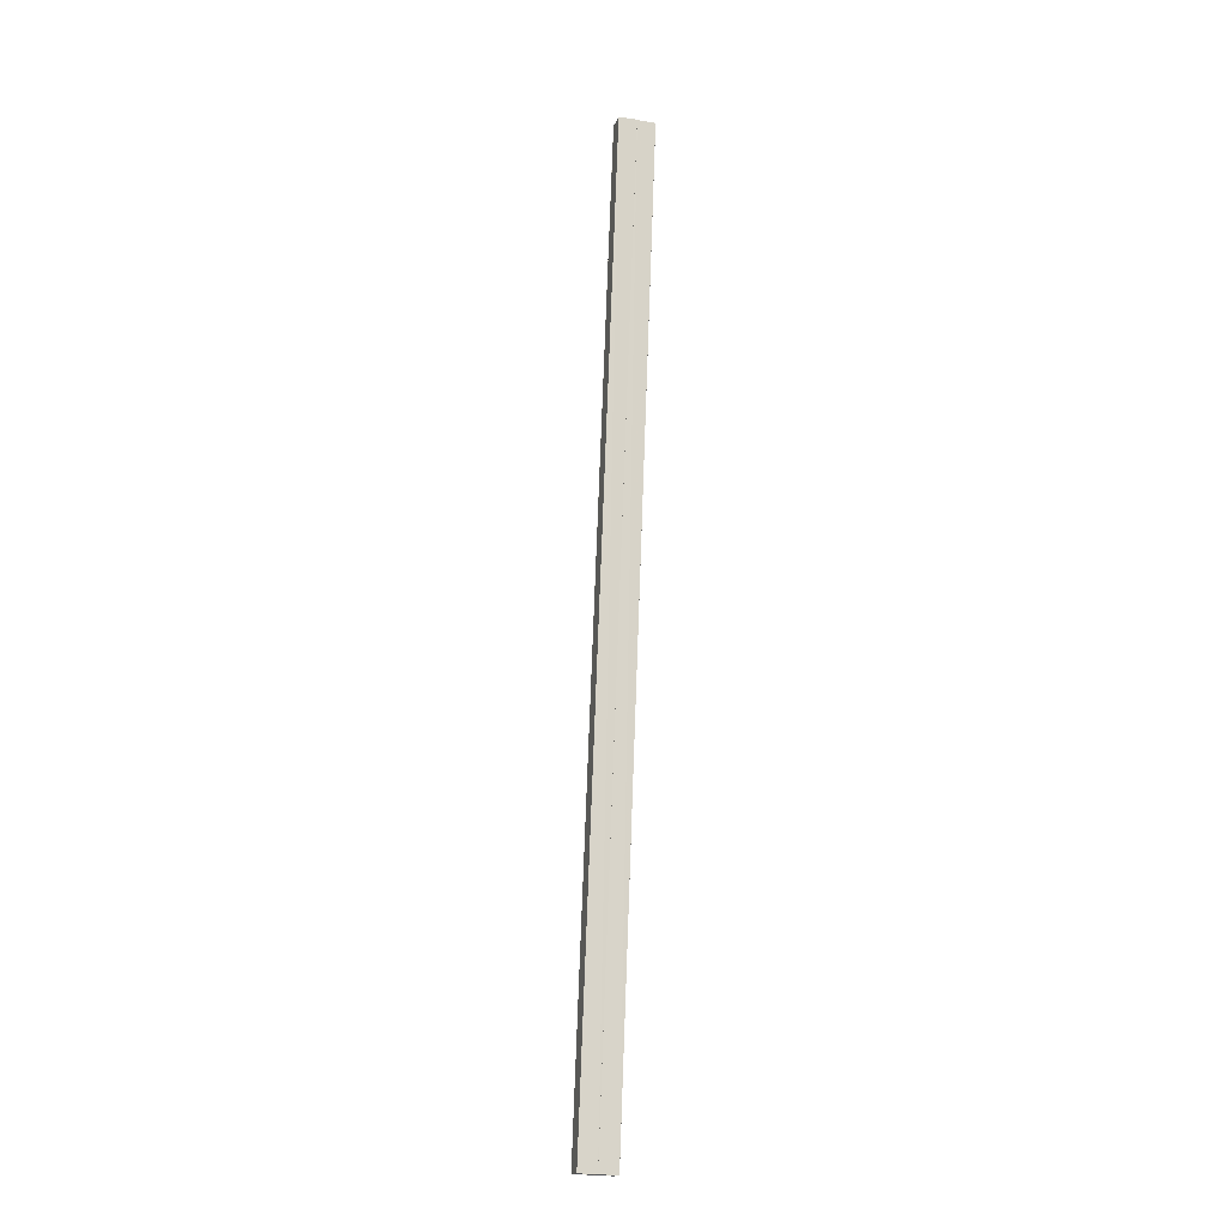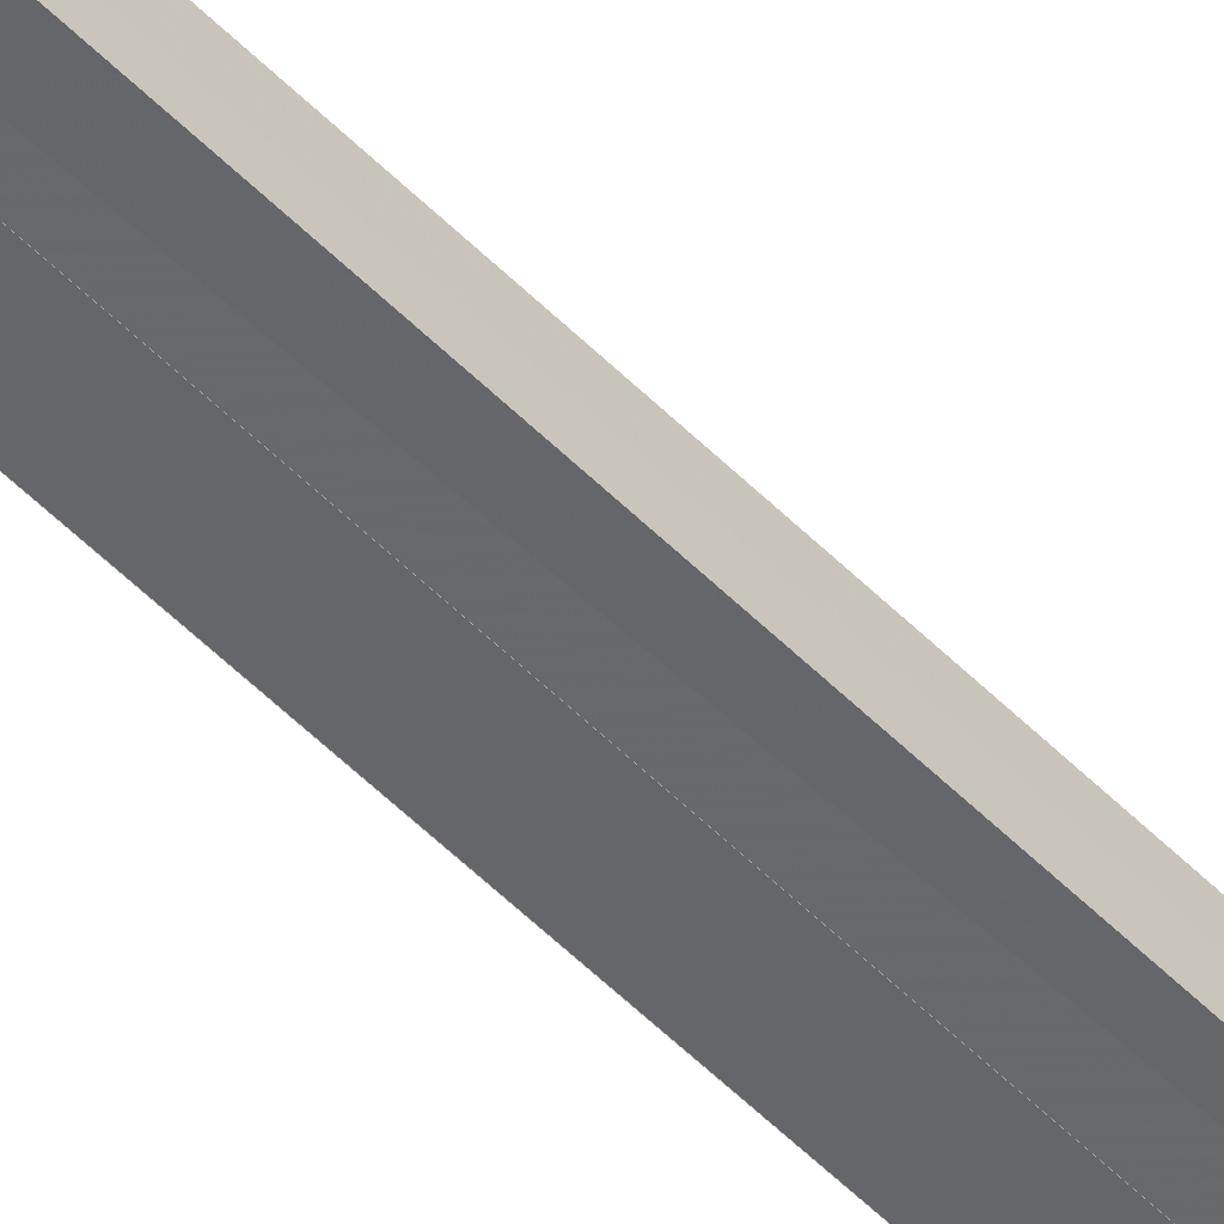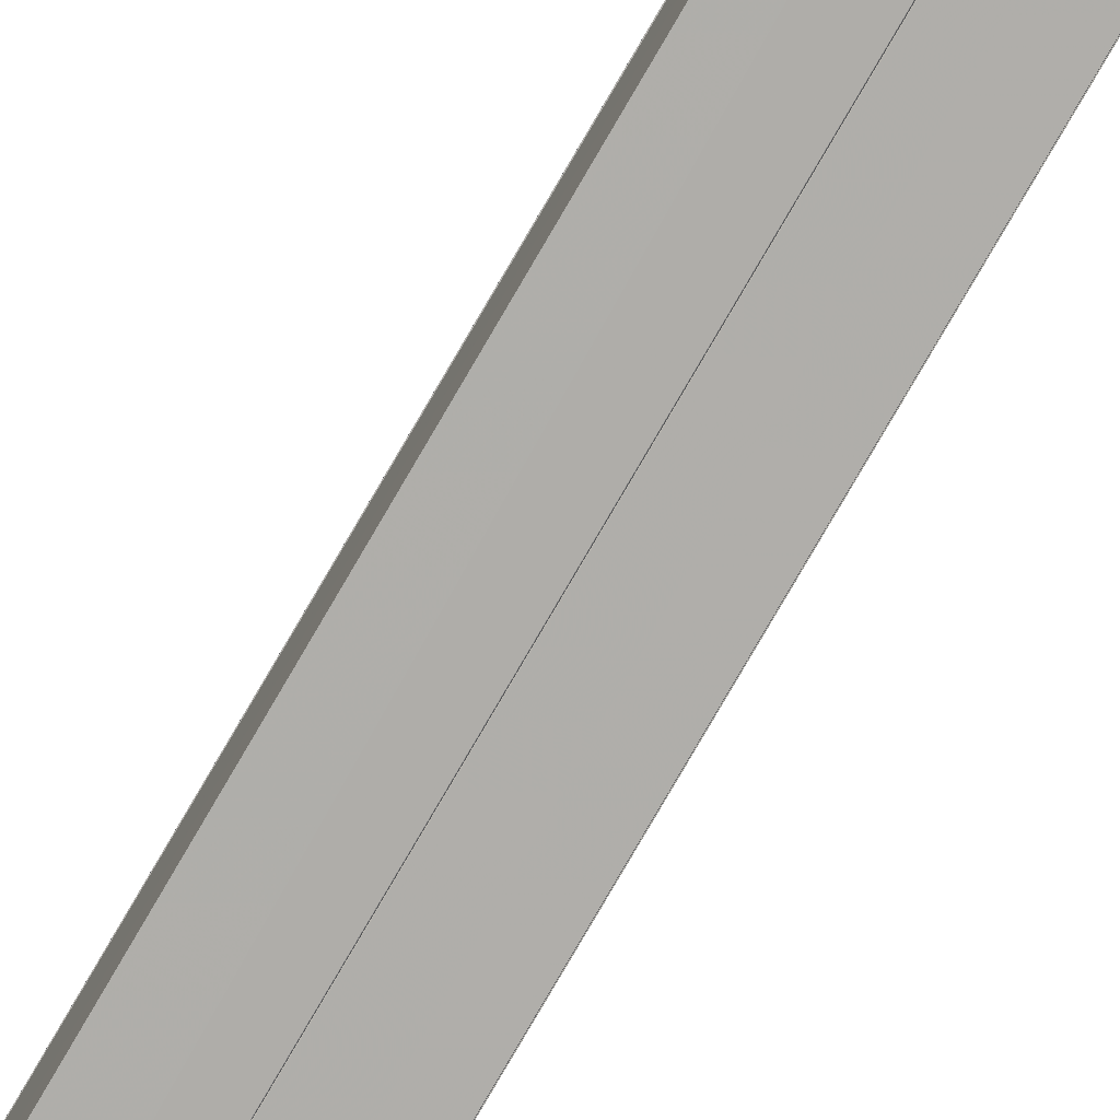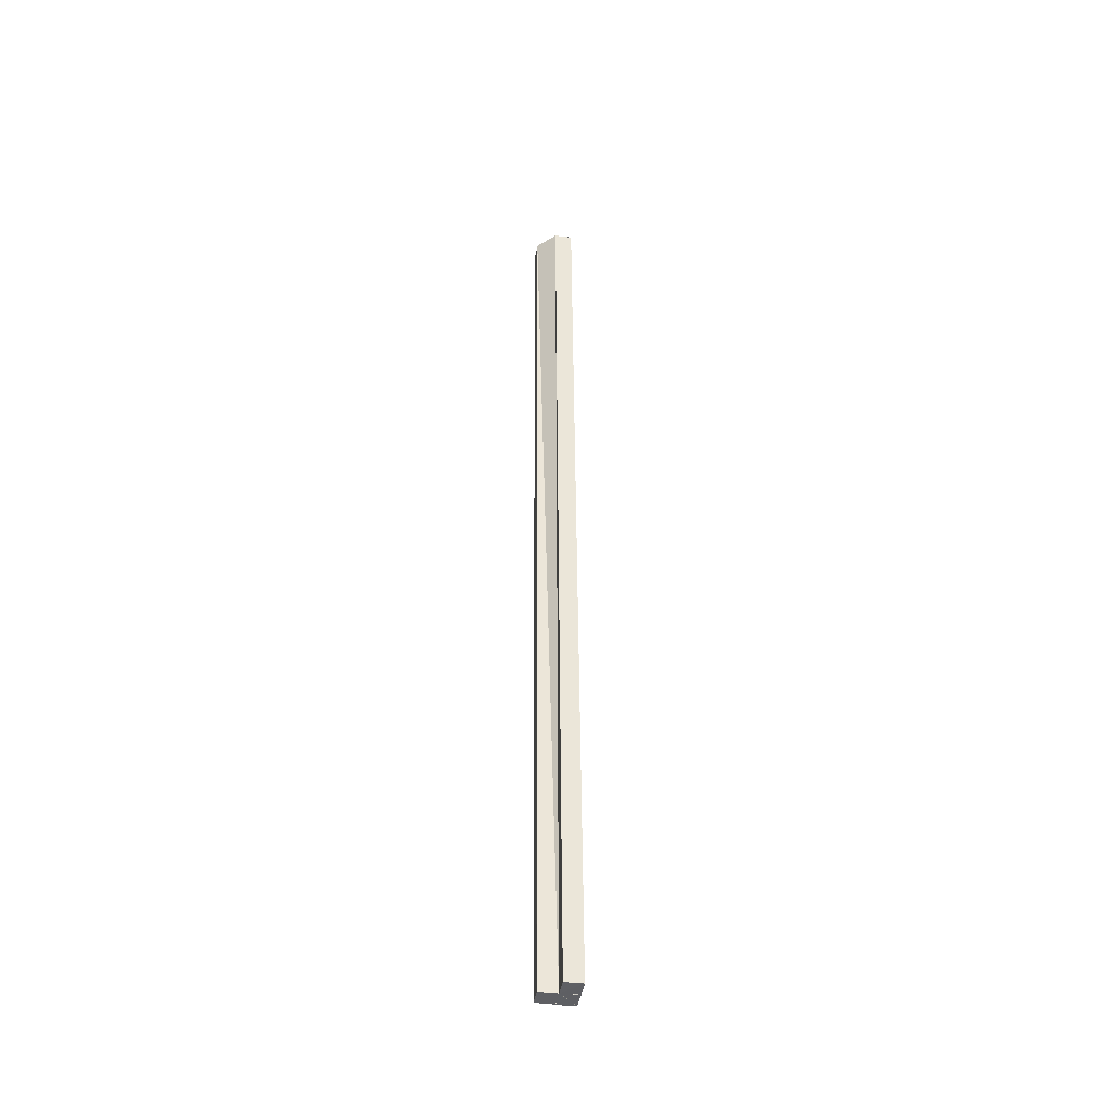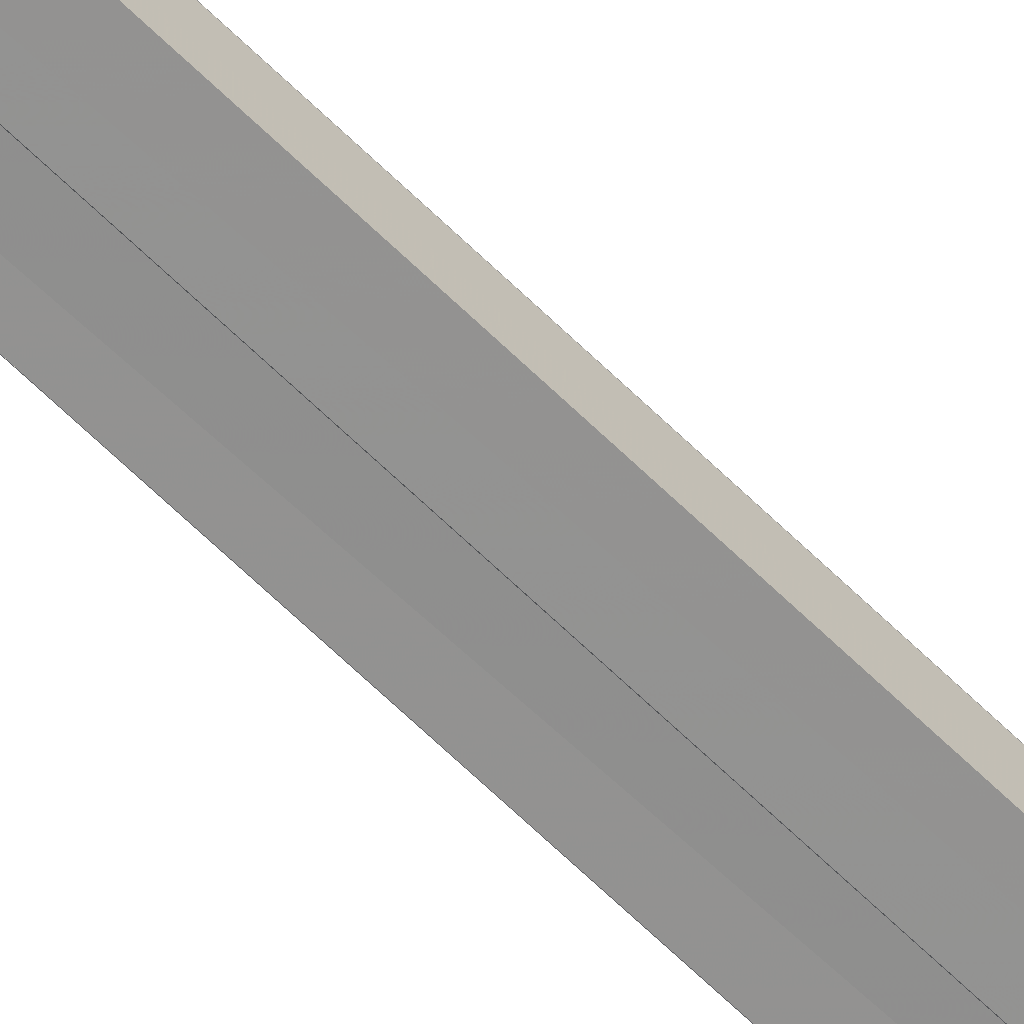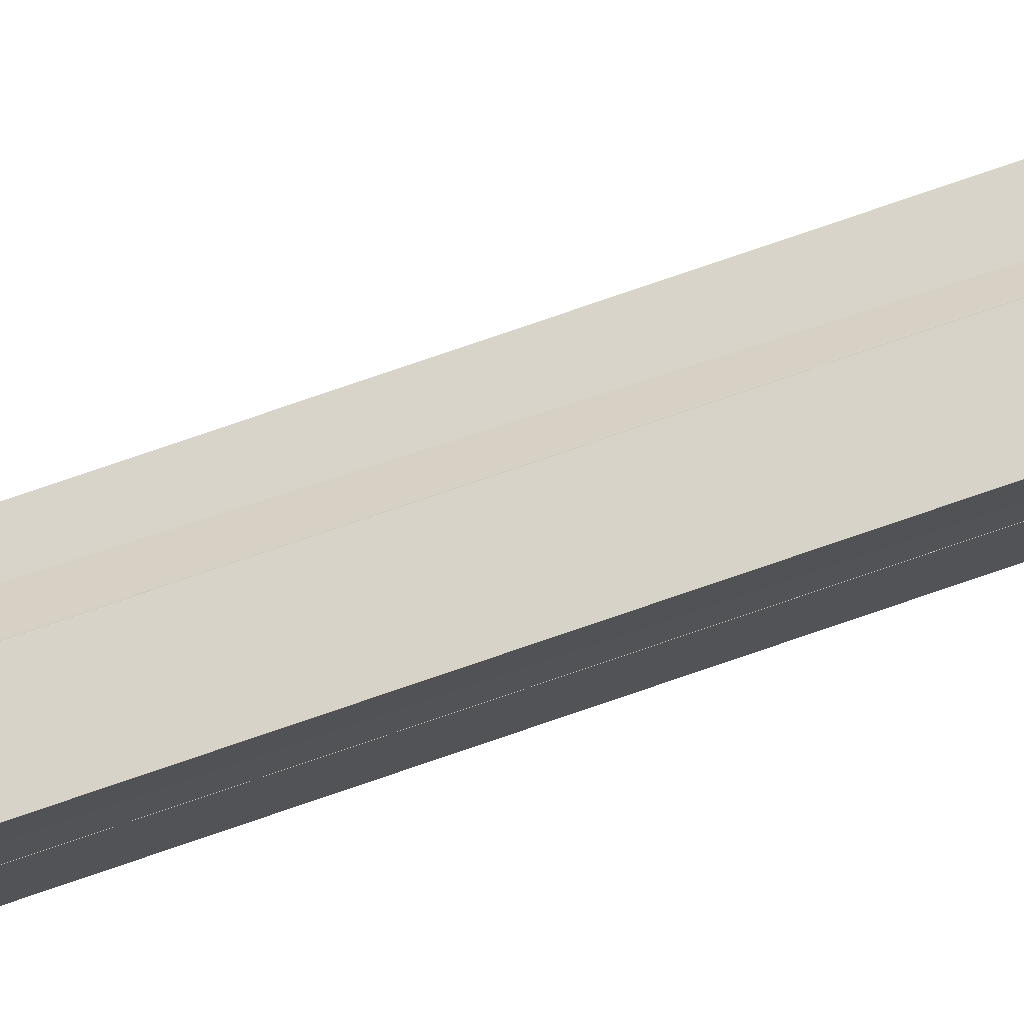
<metadata>
{"format":"obj","ext":"obj","renderer":"f3d","projection":"perspective","resolution":1024,"background":"white","views":[{"elev":-16.1,"azim":-15.9,"up":"+Z"},{"elev":-52.2,"azim":-135.2,"up":"+Y"},{"elev":-77.5,"azim":-27.9,"up":"+Y"},{"elev":-40.6,"azim":-99.3,"up":"+Z"},{"elev":-66.3,"azim":-132.2,"up":"+Y"},{"elev":76.0,"azim":73.1,"up":"+Y"}]}
</metadata>
<code>
o 4037
v 2219 1859 9.803
v 2219 1859 9.803
v 2219 1859 10.33
v 2219 1859 10.33
v 2219 1859 10.33
v 2219 1859 10.33
v 2219 1859 10.33
v 2219 1859 9.803
v 2219 1859 10.33
v 2219 1859 9.802
v 2219 1859 9.802
v 2219 1859 9.802
v 2219 1859 9.802
v 2219 1859 9.802
v 2219 1859 9.802
v 2219 1859 9.802
v 2219 1859 9.802
v 2219 1859 9.802
v 2219 1859 9.802
v 2219 1859 9.802
v 2219 1859 9.802
v 2219 1859 9.803
v 2219 1859 9.802
v 2219 1859 9.802
v 2219 1859 9.802
v 2219 1859 9.802
v 2219 1859 9.802
v 2219 1859 9.802
v 2219 1859 9.802
v 2219 1859 10.33
v 2219 1859 9.802
v 2219 1859 9.802
v 2219 1859 10.33
v 2219 1859 10.33
v 2219 1859 10.33
v 2219 1859 10.33
v 2219 1859 9.802
v 2219 1859 10.33
v 2219 1859 10.33
v 2219 1859 10.33
v 2219 1859 9.802
v 2219 1859 9.802
v 2219 1859 9.802
v 2219 1859 10.33
v 2219 1859 10.33
v 2219 1859 10.33
v 2219 1859 9.802
v 2219 1859 10.33
v 2219 1859 10.33
v 2219 1859 10.33
v 2219 1859 10.33
v 2219 1859 10.33
v 2219 1859 10.33
v 2219 1859 10.33
v 2219 1859 10.33
v 2219 1859 10.33
v 2219 1859 10.33
v 2219 1859 10.33
v 2219 1859 10.33
v 2219 1859 10.33
v 2219 1859 10.33
v 2219 1859 10.33
v 2219 1859 10.33
v 2219 1859 10.33
v 2219 1859 10.33
v 2219 1859 9.803
v 2219 1859 9.802
v 2219 1859 10.33
v 2219 1859 9.802
v 2219 1859 10.33
v 2219 1859 9.802
v 2219 1859 10.33
v 2219 1859 9.802
v 2219 1859 10.33
v 2219 1859 9.802
v 2219 1859 10.33
v 2219 1859 9.802
v 2219 1859 10.33
v 2219 1859 9.802
v 2219 1859 9.802
v 2219 1859 9.802
v 2219 1859 10.33
v 2219 1859 9.802
v 2219 1859 10.33
v 2219 1859 9.802
v 2219 1859 9.802
v 2219 1859 10.33
v 2219 1859 9.802
v 2219 1859 10.33
v 2219 1859 9.802
v 2219 1859 10.33
v 2219 1859 9.802
v 2219 1859 9.802
v 2219 1859 10.33
v 2219 1859 10.33
v 2219 1859 9.803
v 2219 1859 10.33
v 2219 1859 9.803
v 2219 1859 10.33
v 2219 1859 9.802
v 2219 1859 9.802
v 2219 1859 9.802
v 2219 1859 9.803
v 2219 1859 9.802
f 1 2 3
f 4 5 3
f 4 6 7
f 3 8 9
f 10 11 8
f 10 12 13
f 10 14 15
f 16 15 17
f 10 18 19
f 20 19 21
f 20 8 22
f 20 23 24
f 20 25 26
f 20 27 28
f 29 25 30
f 20 29 31
f 32 29 33
f 34 32 35
f 35 29 36
f 36 37 38
f 39 27 40
f 41 42 39
f 43 41 44
f 45 43 46
f 46 47 48
f 49 40 50
f 49 51 38
f 49 52 53
f 49 54 55
f 49 56 57
f 58 59 54
f 58 60 51
f 58 61 56
f 58 62 63
f 58 64 65
f 66 67 68
f 67 69 70
f 68 71 72
f 72 73 74
f 69 75 76
f 75 77 78
f 76 79 78
f 80 81 82
f 82 83 84
f 85 86 84
f 87 88 89
f 88 90 91
f 92 93 94
f 94 93 95
f 93 96 97
f 97 98 99
f 100 101 102
f 100 103 104

</code>
